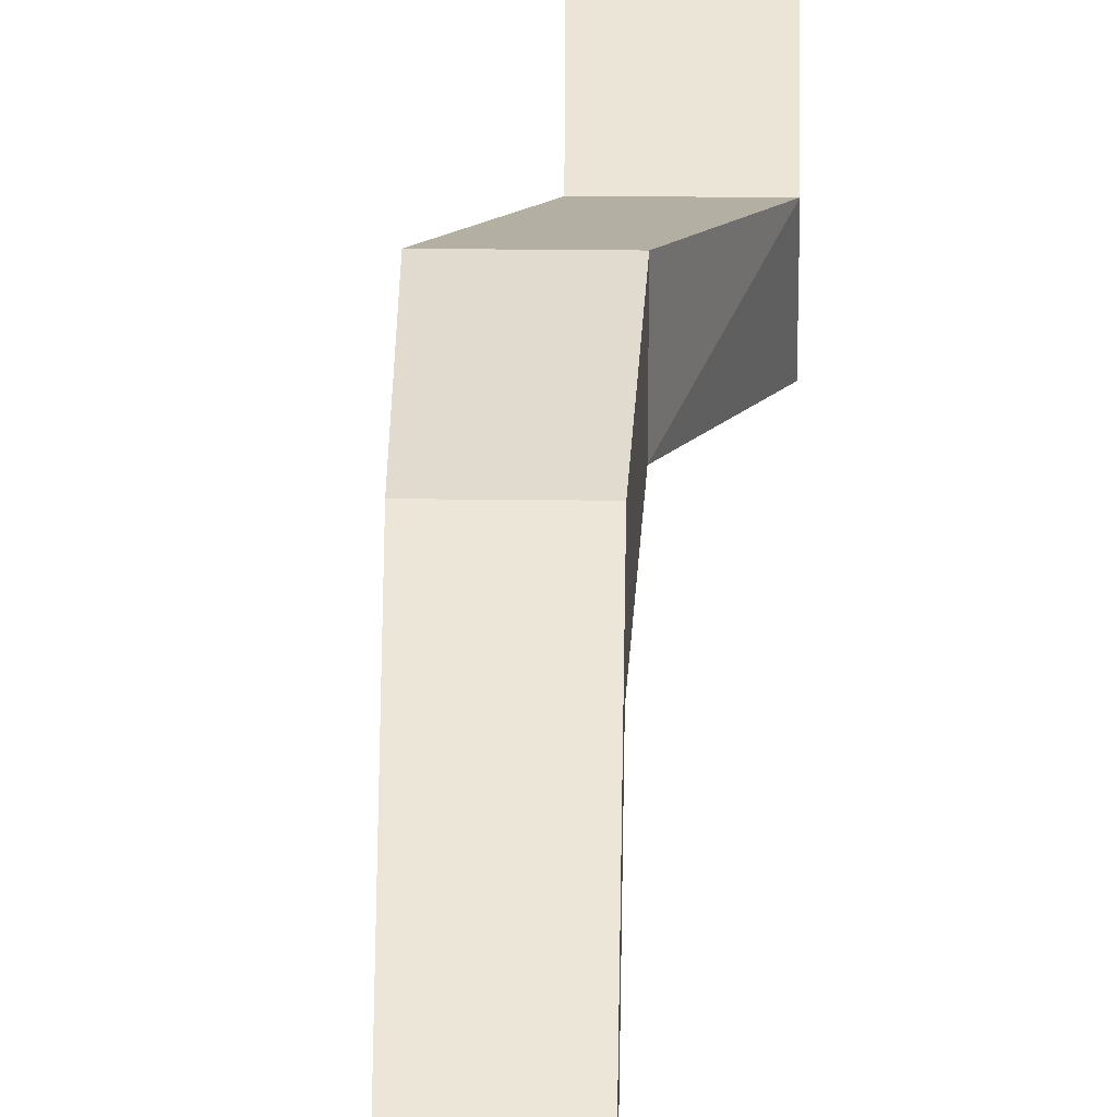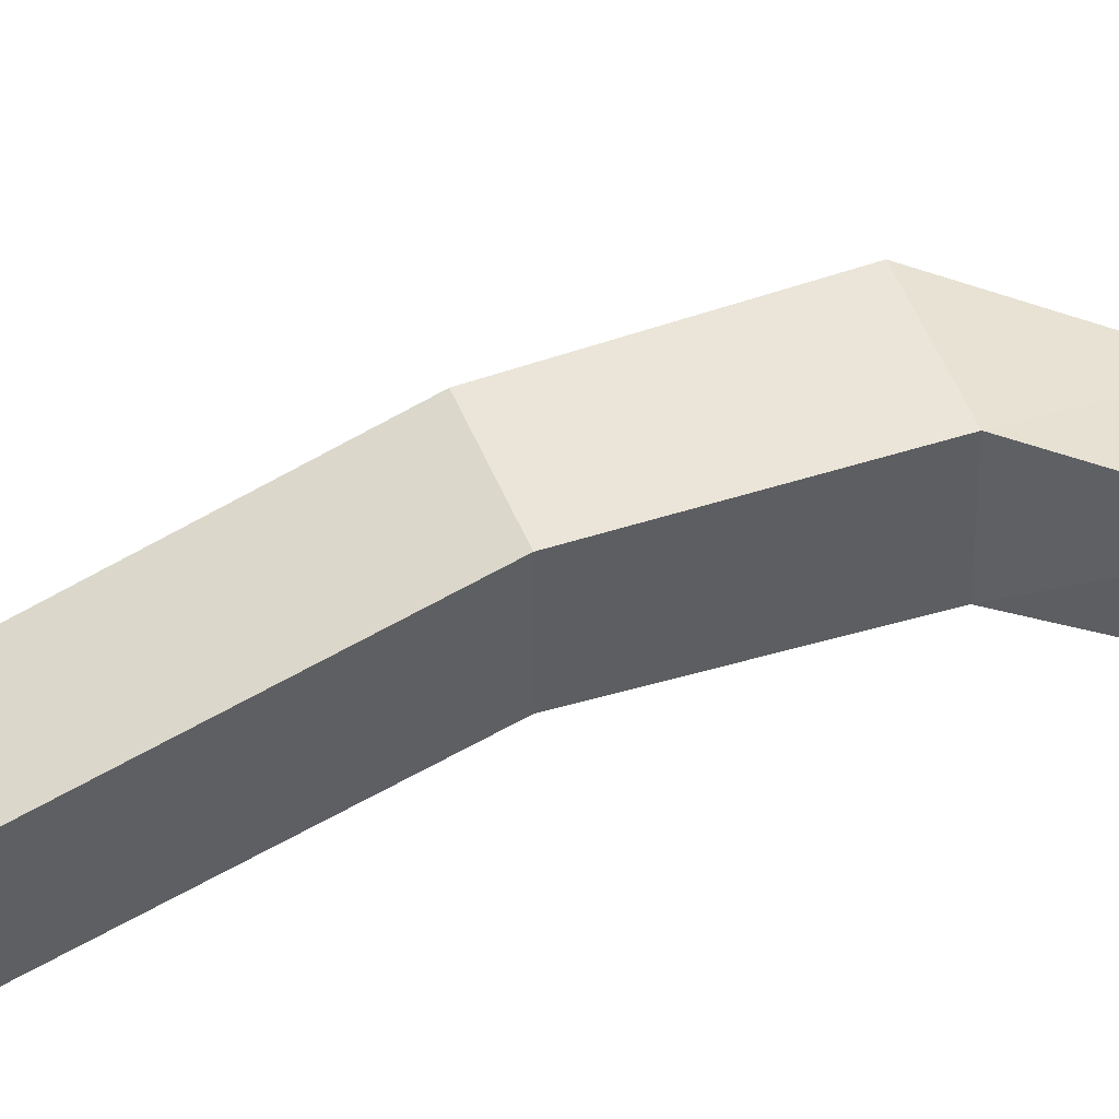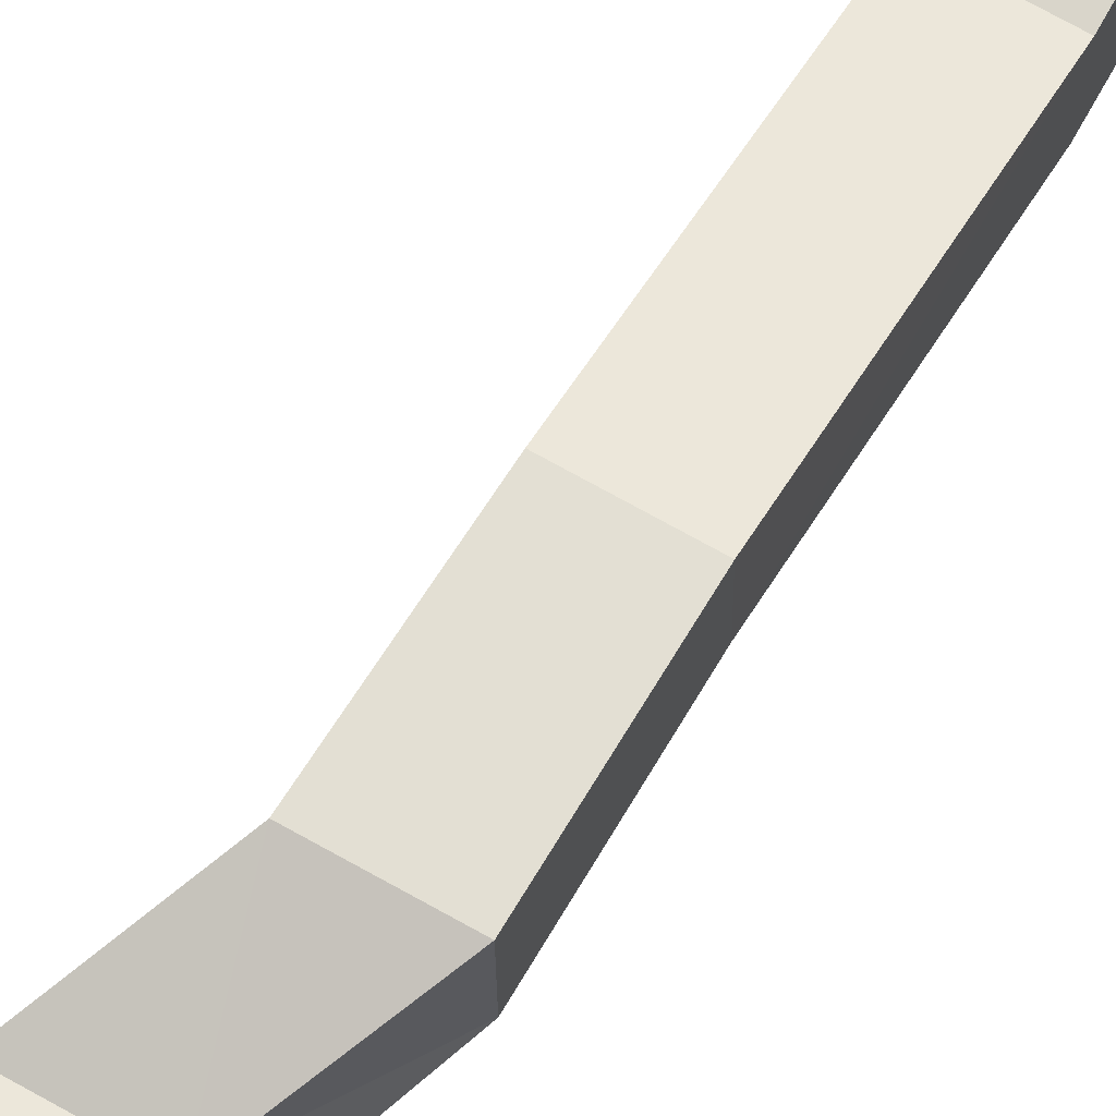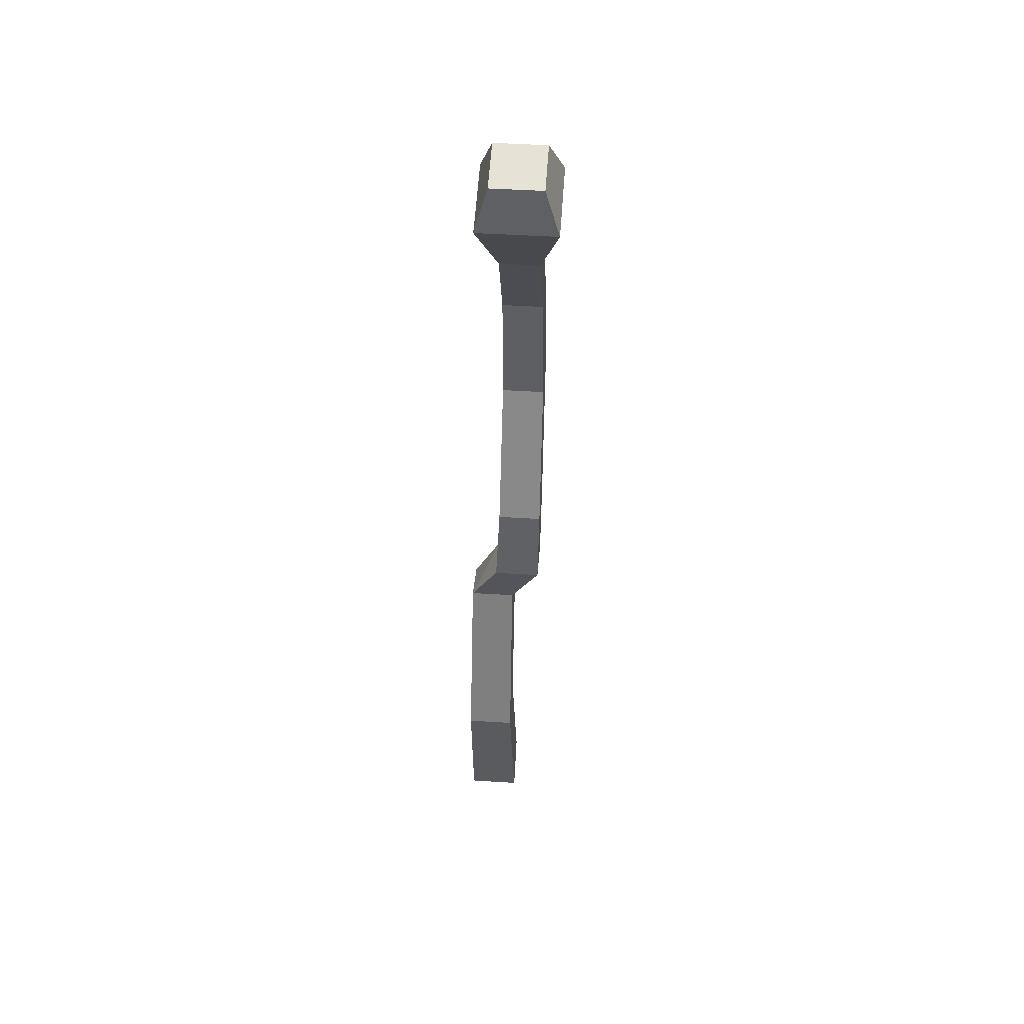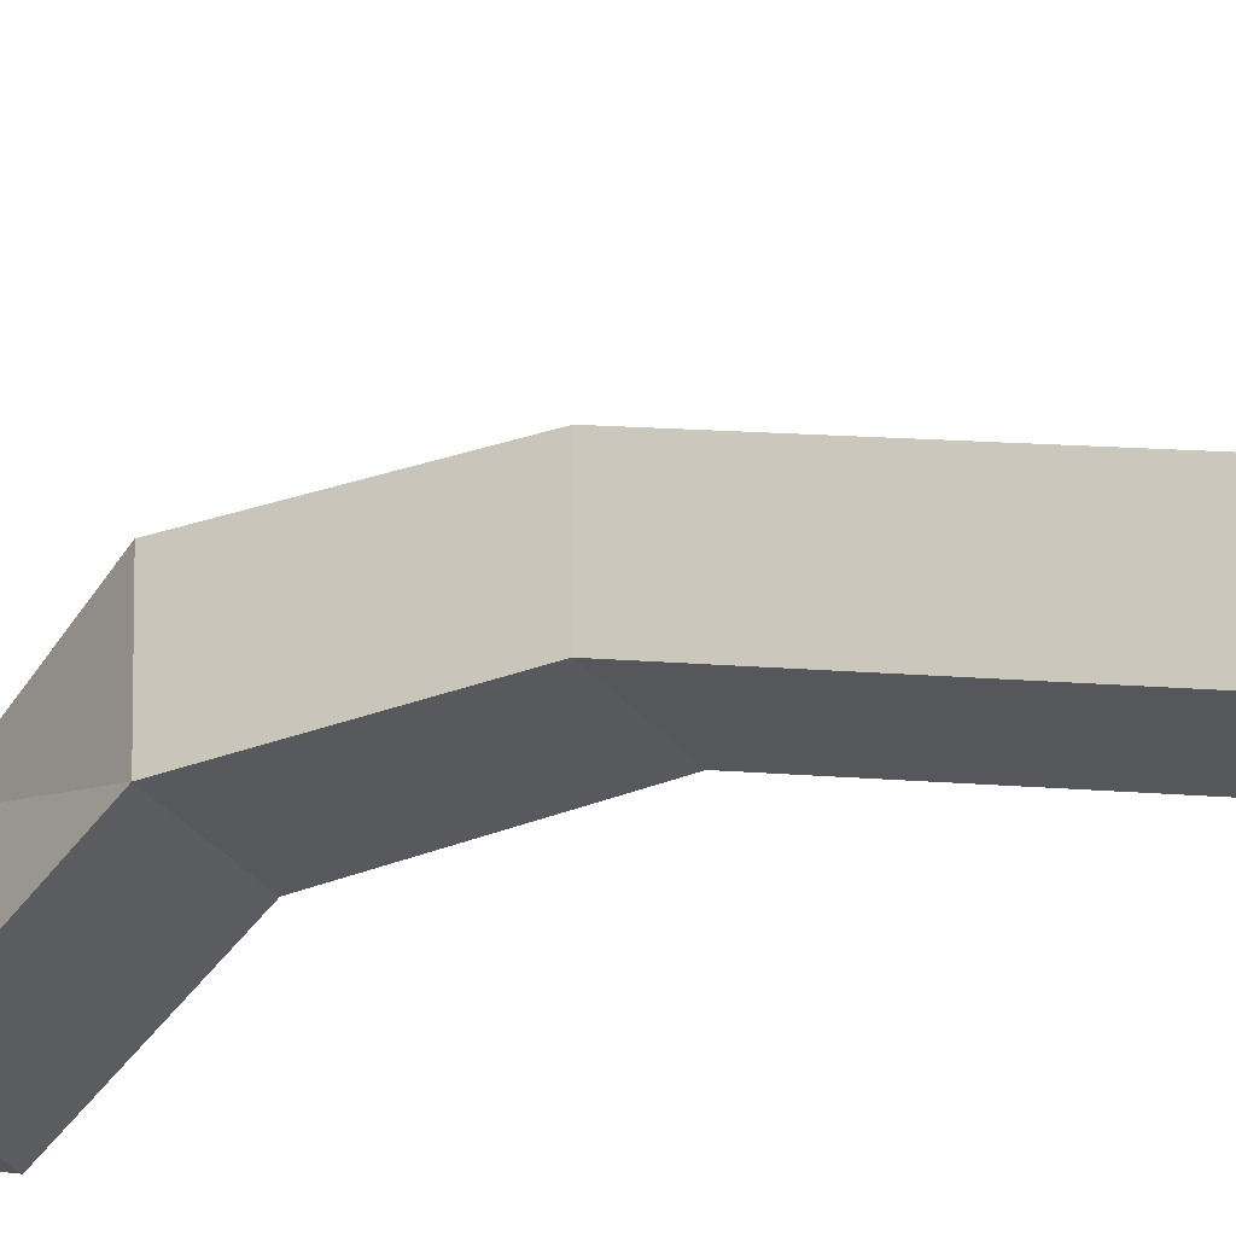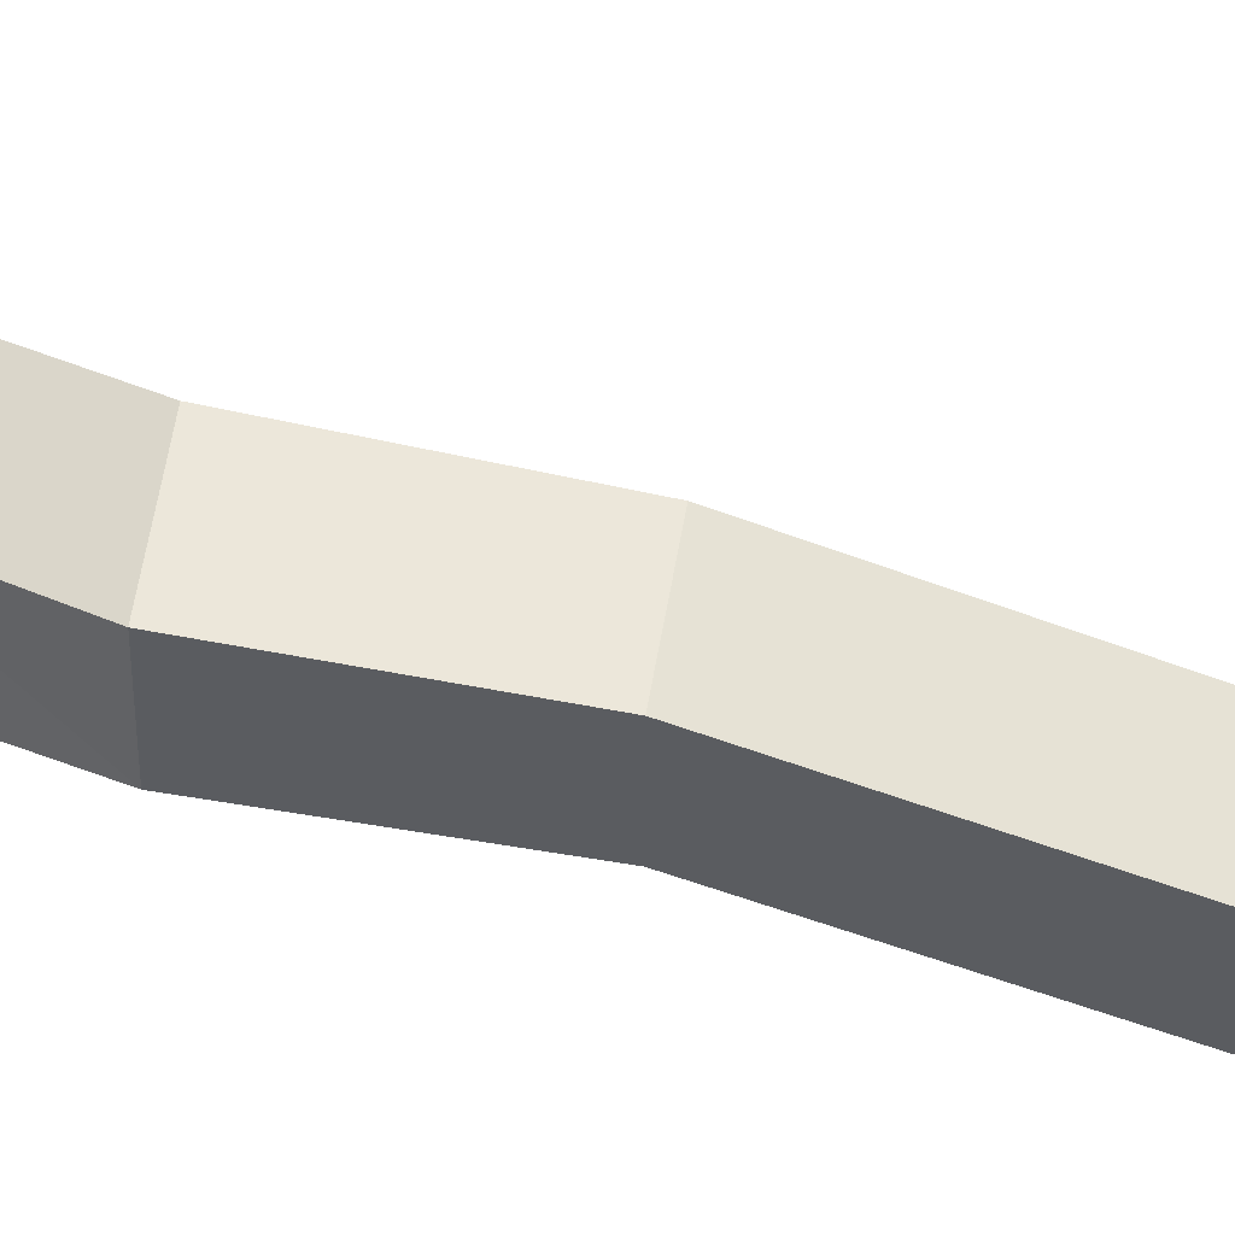
<metadata>
{"format":"obj","ext":"obj","renderer":"f3d","projection":"perspective","resolution":1024,"background":"white","views":[{"elev":31.1,"azim":-179.4,"up":"+Z"},{"elev":47.1,"azim":-110.7,"up":"+Z"},{"elev":69.7,"azim":29.7,"up":"+Z"},{"elev":44.9,"azim":4.2,"up":"+Y"},{"elev":-29.4,"azim":120.3,"up":"+Z"},{"elev":54.8,"azim":99.3,"up":"+Z"}]}
</metadata>
<code>
o Match_Burnt_Cube.016
v -0.005844 0.2026 0.004649
v 0.01733 0.2026 0.004715
v -0.005905 0.1956 0.02673
v 0.01727 0.1956 0.02679
v -0.02818 -0.2803 -0.009162
v 0.002288 -0.2803 -0.009162
v -0.02818 -0.2984 0.01535
v 0.002288 -0.2984 0.01535
v -0.01732 0.2326 0.05044
v -0.0172 0.2466 0.006761
v 0.02865 0.2466 0.006893
v 0.02853 0.2326 0.05057
v -0.0093 0.2616 0.0513
v -0.009221 0.2707 0.02293
v 0.02057 0.2707 0.02301
v 0.02049 0.2616 0.05139
v -0.009273 -0.05819 0.02312
v 0.01798 -0.05782 -0.003971
v 0.0179 -0.05818 0.0232
v -0.009195 -0.05783 -0.004049
v -0.007005 -0.008178 0.02092
v 0.01861 -0.008204 -0.00454
v 0.01853 -0.00817 0.021
v -0.006932 -0.008212 -0.004613
v -0.006163 0.1453 -0.000702
v -0.006544 0.07455 -0.00678
v 0.01825 0.07133 -0.03075
v 0.01782 0.1419 -0.02596
v 0.01818 0.07456 -0.006709
v 0.01772 0.1453 -0.000634
v -0.006117 0.1419 -0.02602
v -0.006479 0.07132 -0.03082
v -0.02685 -0.1965 0.03827
v -0.0263 -0.09313 0.01042
v 0.000413 -0.09313 0.01042
v 0.000961 -0.1965 0.03827
v -0.02632 -0.09855 -0.01677
v -0.02687 -0.1859 0.01336
v 0.000976 -0.1859 0.01336
v 0.000424 -0.09855 -0.01677
f 11 4 2
f 38 6 5
f 5 8 7
f 17 35 19
f 32 22 24
f 10 15 11
f 9 1 3
f 12 3 4
f 1 11 2
f 13 15 14
f 15 12 11
f 13 10 9
f 16 9 12
f 35 18 19
f 20 40 37
f 20 34 17
f 21 19 23
f 21 20 17
f 5 33 38
f 30 2 4
f 3 30 4
f 18 23 19
f 24 18 20
f 26 24 21
f 26 23 29
f 1 28 31
f 22 29 23
f 29 25 26
f 26 31 32
f 28 29 27
f 31 27 32
f 1 25 3
f 35 39 40
f 38 34 37
f 40 38 37
f 33 35 34
f 7 36 33
f 36 6 39
f 11 12 4
f 38 39 6
f 5 6 8
f 17 34 35
f 32 27 22
f 10 14 15
f 9 10 1
f 12 9 3
f 1 10 11
f 13 16 15
f 15 16 12
f 13 14 10
f 16 13 9
f 35 40 18
f 20 18 40
f 20 37 34
f 21 17 19
f 21 24 20
f 5 7 33
f 30 28 2
f 3 25 30
f 18 22 23
f 24 22 18
f 26 32 24
f 26 21 23
f 1 2 28
f 22 27 29
f 29 30 25
f 26 25 31
f 28 30 29
f 31 28 27
f 1 31 25
f 35 36 39
f 38 33 34
f 40 39 38
f 33 36 35
f 7 8 36
f 36 8 6

</code>
